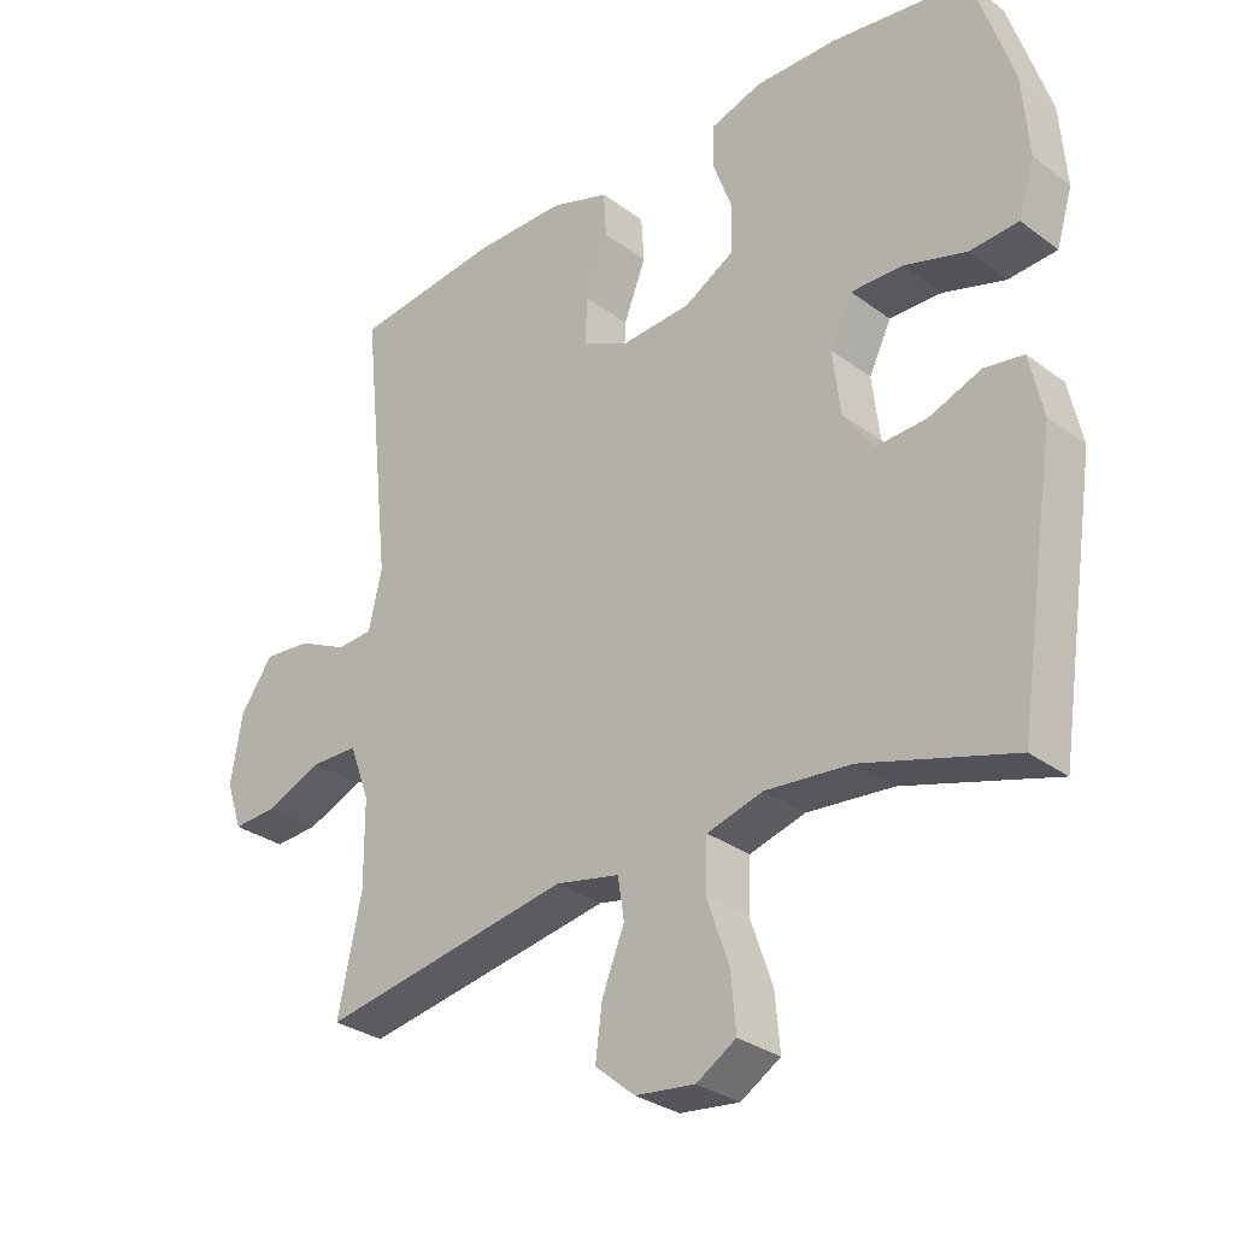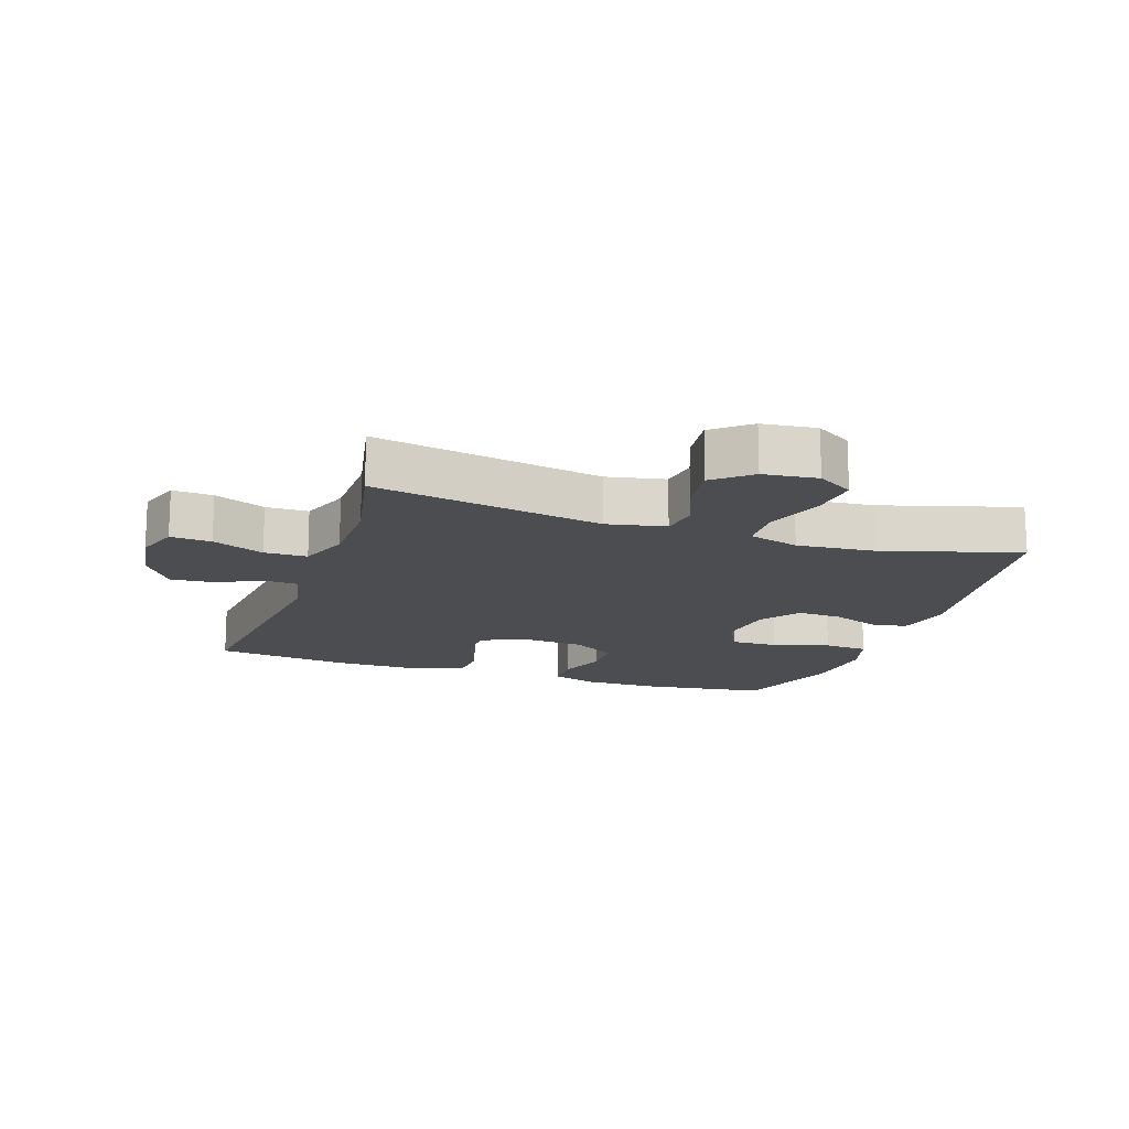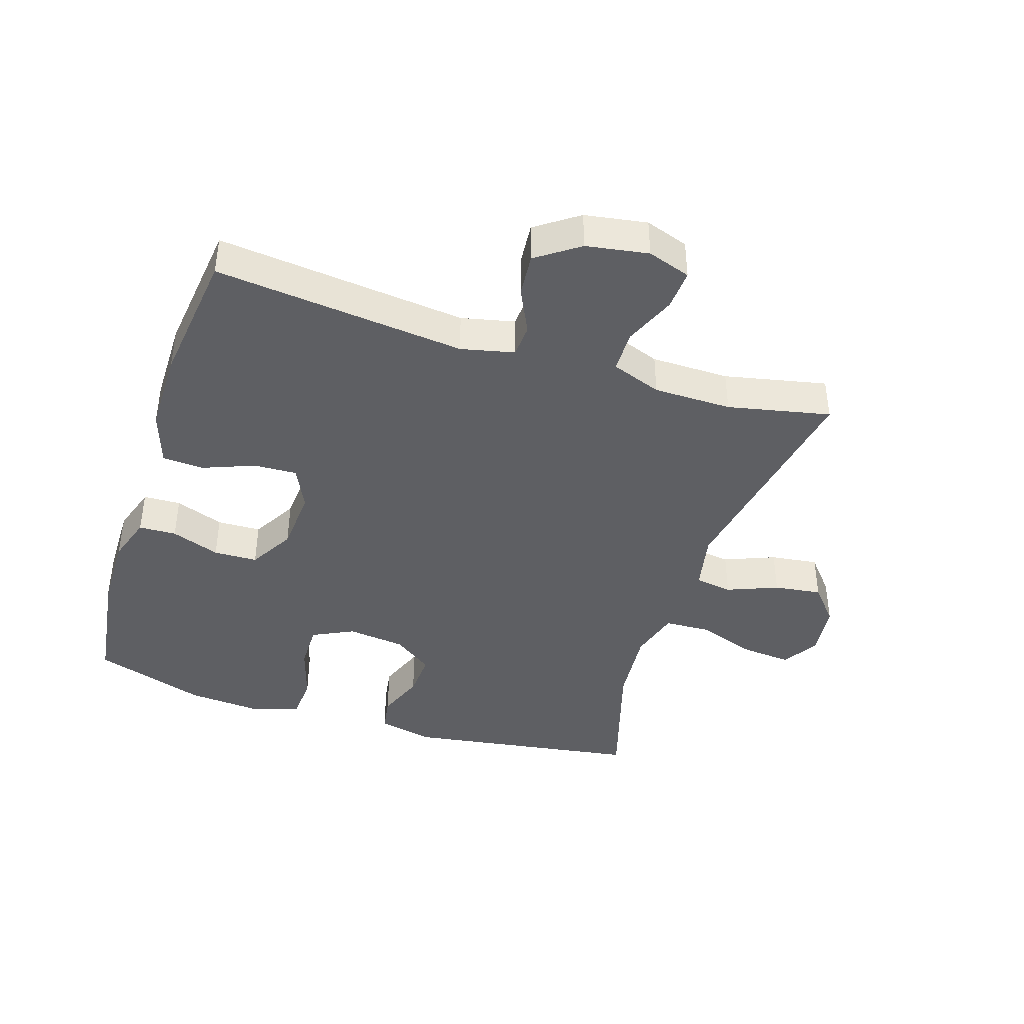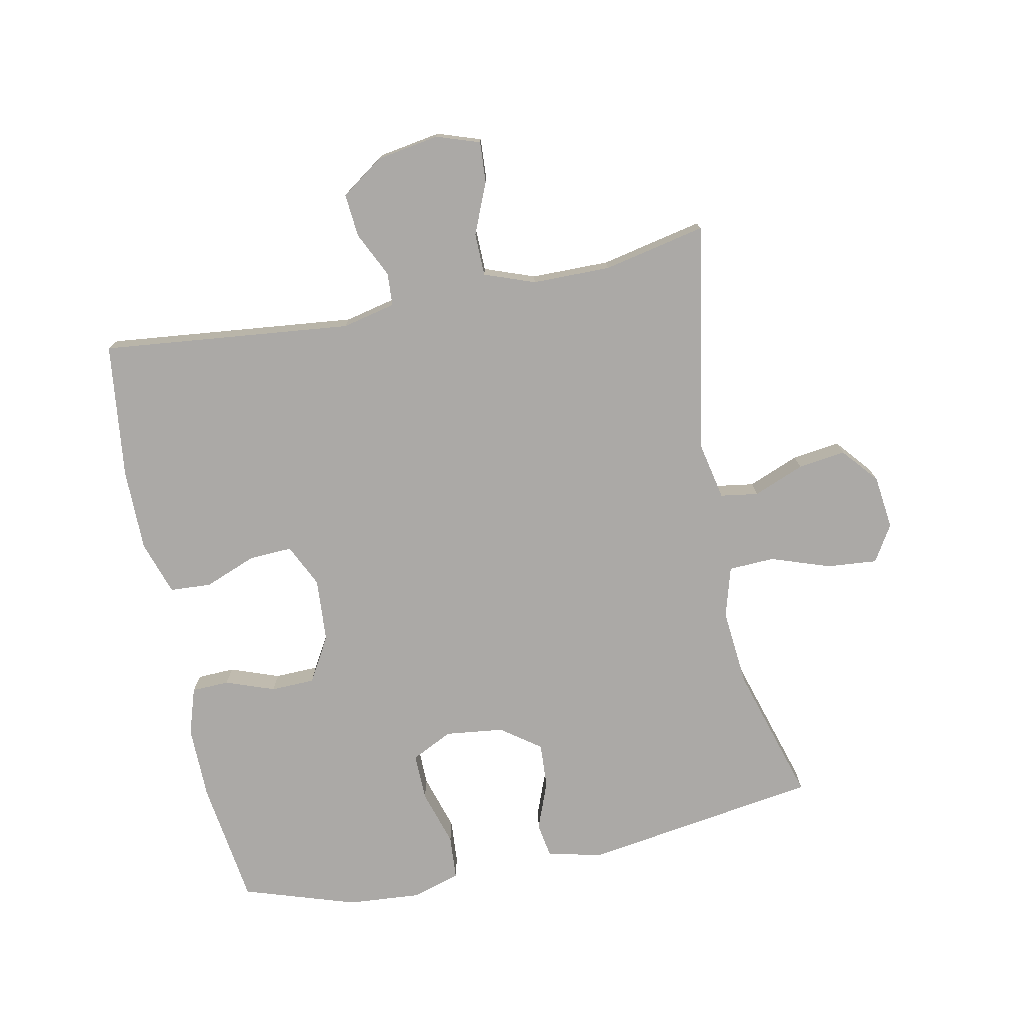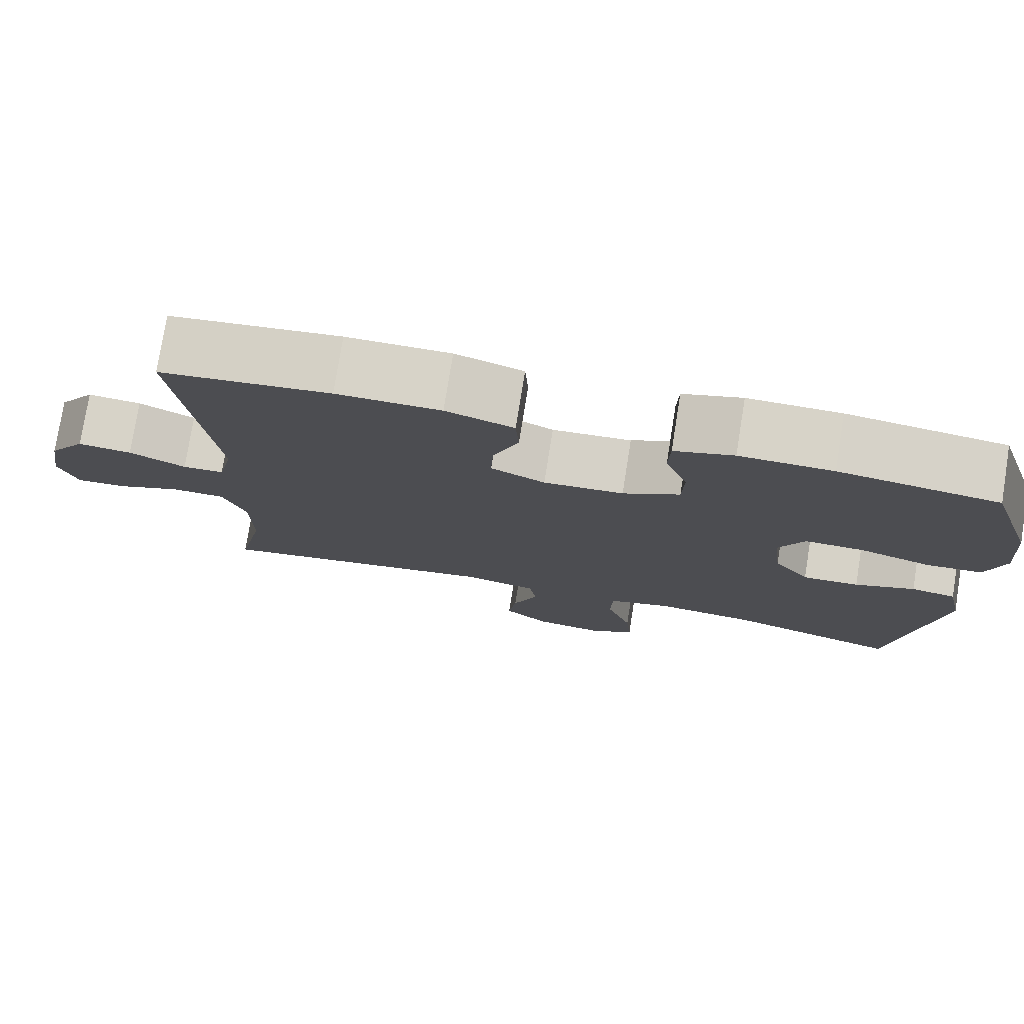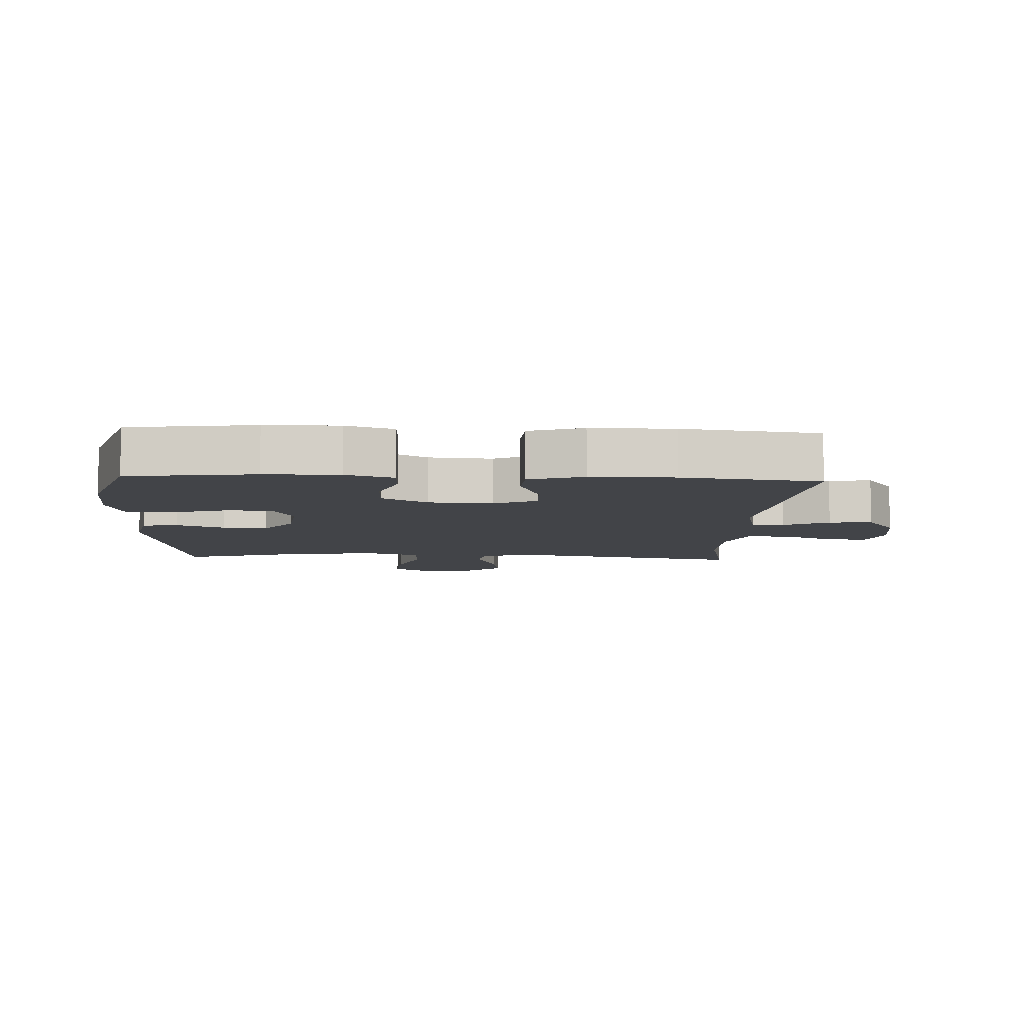
<metadata>
{"format":"obj","ext":"obj","renderer":"f3d","projection":"perspective","resolution":1024,"background":"white","views":[{"elev":-30.3,"azim":-137.0,"up":"+Z"},{"elev":-15.6,"azim":161.1,"up":"+Y"},{"elev":-41.5,"azim":72.2,"up":"+Y"},{"elev":-75.6,"azim":101.5,"up":"+Y"},{"elev":77.1,"azim":-170.9,"up":"+Z"},{"elev":-7.8,"azim":-2.8,"up":"+Y"}]}
</metadata>
<code>
v 0.5 0.07 0.5
v 0.458 0.07 0.106
v 0.477 0.07 0.022
v 0.529 0.07 0.019
v 0.6 0.07 0.053
v 0.668 0.07 0.059
v 0.715 0.07 -0.008
v 0.731 0.07 -0.106
v 0.708 0.07 -0.174
v 0.644 0.07 -0.17
v 0.563 0.07 -0.136
v 0.496 0.07 -0.137
v 0.467 0.07 -0.216
v 0.466 0.07 -0.339
v 0.5 0.07 -0.5
v 0.14 0.07 -0.436
v 0.048 0.07 -0.455
v 0.039 0.07 -0.514
v 0.071 0.07 -0.594
v 0.081 0.07 -0.669
v 0.024 0.07 -0.717
v -0.061 0.07 -0.727
v -0.118 0.07 -0.692
v -0.111 0.07 -0.613
v -0.079 0.07 -0.52
v -0.082 0.07 -0.448
v -0.162 0.07 -0.425
v -0.285 0.07 -0.436
v -0.5 0.07 -0.5
v -0.556 0.07 -0.13
v -0.537 0.07 -0.042
v -0.481 0.07 -0.033
v -0.406 0.07 -0.062
v -0.335 0.07 -0.066
v -0.29 0.07 -0.004
v -0.279 0.07 0.088
v -0.311 0.07 0.153
v -0.385 0.07 0.152
v -0.474 0.07 0.125
v -0.544 0.07 0.13
v -0.567 0.07 0.206
v -0.558 0.07 0.322
v -0.5 0.07 0.5
v -0.302 0.07 0.527
v -0.186 0.07 0.528
v -0.112 0.07 0.504
v -0.11 0.07 0.445
v -0.138 0.07 0.368
v -0.136 0.07 0.299
v -0.065 0.07 0.258
v 0.035 0.07 0.251
v 0.103 0.07 0.283
v 0.1 0.07 0.351
v 0.068 0.07 0.433
v 0.072 0.07 0.498
v 0.157 0.07 0.526
v 0.287 0.07 0.526
v 0.5 0 0.5
v 0.458 0 0.106
v 0.477 0 0.022
v 0.529 0 0.019
v 0.6 0 0.053
v 0.668 0 0.059
v 0.715 0 -0.008
v 0.731 0 -0.106
v 0.708 0 -0.174
v 0.644 0 -0.17
v 0.563 0 -0.136
v 0.496 0 -0.137
v 0.467 0 -0.216
v 0.466 0 -0.339
v 0.5 0 -0.5
v 0.14 0 -0.436
v 0.048 0 -0.455
v 0.039 0 -0.514
v 0.071 0 -0.594
v 0.081 0 -0.669
v 0.024 0 -0.717
v -0.061 0 -0.727
v -0.118 0 -0.692
v -0.111 0 -0.613
v -0.079 0 -0.52
v -0.082 0 -0.448
v -0.162 0 -0.425
v -0.285 0 -0.436
v -0.5 0 -0.5
v -0.556 0 -0.13
v -0.537 0 -0.042
v -0.481 0 -0.033
v -0.406 0 -0.062
v -0.335 0 -0.066
v -0.29 0 -0.004
v -0.279 0 0.088
v -0.311 0 0.153
v -0.385 0 0.152
v -0.474 0 0.125
v -0.544 0 0.13
v -0.567 0 0.206
v -0.558 0 0.322
v -0.5 0 0.5
v -0.302 0 0.527
v -0.186 0 0.528
v -0.112 0 0.504
v -0.11 0 0.445
v -0.138 0 0.368
v -0.136 0 0.299
v -0.065 0 0.258
v 0.035 0 0.251
v 0.103 0 0.283
v 0.1 0 0.351
v 0.068 0 0.433
v 0.072 0 0.498
v 0.157 0 0.526
v 0.287 0 0.526
f 56 57 1 2
f 53 54 55 56
f 52 53 56 2
f 51 52 2 3
f 50 51 3
f 45 46 47 48
f 45 48 49
f 44 45 49
f 43 44 49
f 42 43 49 50
f 38 39 40 41
f 37 38 41 42
f 30 31 32 33
f 28 29 30 33
f 27 28 33 34
f 26 27 34 35
f 22 23 24 25
f 22 25 26
f 21 22 26
f 18 19 20 21
f 18 21 26
f 17 18 26 35
f 14 15 16
f 13 14 16 17
f 12 13 17 35
f 8 9 10 11
f 4 5 6 7
f 3 4 7 8
f 37 42 50 3
f 11 12 35 36
f 11 36 37
f 3 8 11 37
f 59 58 114 113
f 113 112 111 110
f 59 113 110 109
f 60 59 109 108
f 60 108 107
f 105 104 103 102
f 106 105 102
f 106 102 101
f 106 101 100
f 107 106 100 99
f 98 97 96 95
f 99 98 95 94
f 90 89 88 87
f 90 87 86 85
f 91 90 85 84
f 92 91 84 83
f 82 81 80 79
f 83 82 79
f 83 79 78
f 78 77 76 75
f 83 78 75
f 92 83 75 74
f 73 72 71
f 74 73 71 70
f 92 74 70 69
f 68 67 66 65
f 64 63 62 61
f 65 64 61 60
f 60 107 99 94
f 93 92 69 68
f 94 93 68
f 94 68 65 60
f 1 58 59 2
f 2 59 60 3
f 3 60 61 4
f 4 61 62 5
f 5 62 63 6
f 6 63 64 7
f 7 64 65 8
f 8 65 66 9
f 9 66 67 10
f 10 67 68 11
f 11 68 69 12
f 12 69 70 13
f 13 70 71 14
f 14 71 72 15
f 15 72 73 16
f 16 73 74 17
f 17 74 75 18
f 18 75 76 19
f 19 76 77 20
f 20 77 78 21
f 21 78 79 22
f 22 79 80 23
f 23 80 81 24
f 24 81 82 25
f 25 82 83 26
f 26 83 84 27
f 27 84 85 28
f 28 85 86 29
f 29 86 87 30
f 30 87 88 31
f 31 88 89 32
f 32 89 90 33
f 33 90 91 34
f 34 91 92 35
f 35 92 93 36
f 36 93 94 37
f 37 94 95 38
f 38 95 96 39
f 39 96 97 40
f 40 97 98 41
f 41 98 99 42
f 42 99 100 43
f 43 100 101 44
f 44 101 102 45
f 45 102 103 46
f 46 103 104 47
f 47 104 105 48
f 48 105 106 49
f 49 106 107 50
f 50 107 108 51
f 51 108 109 52
f 52 109 110 53
f 53 110 111 54
f 54 111 112 55
f 55 112 113 56
f 56 113 114 57
f 57 114 58 1

</code>
